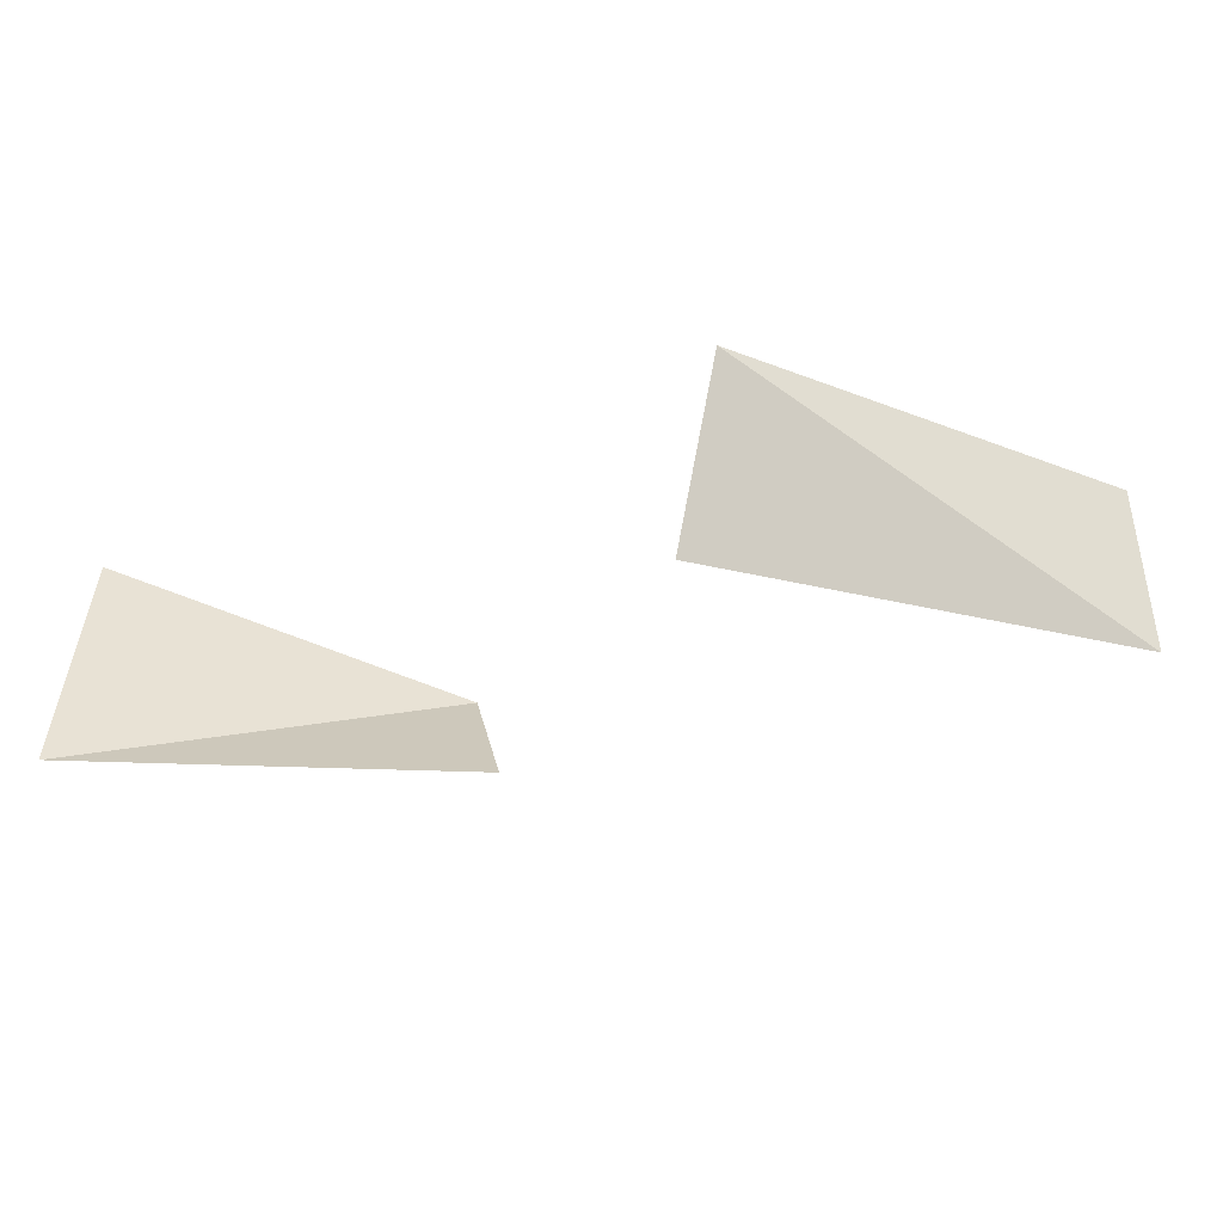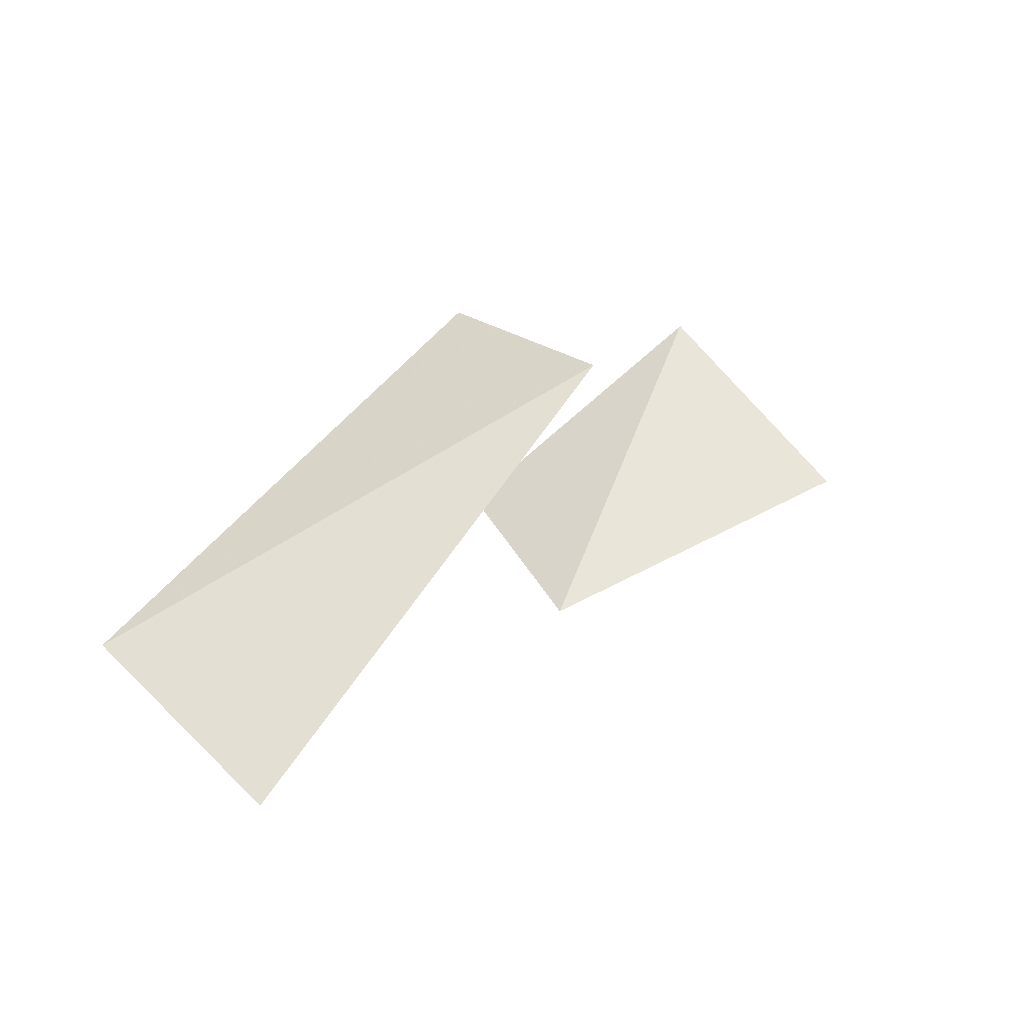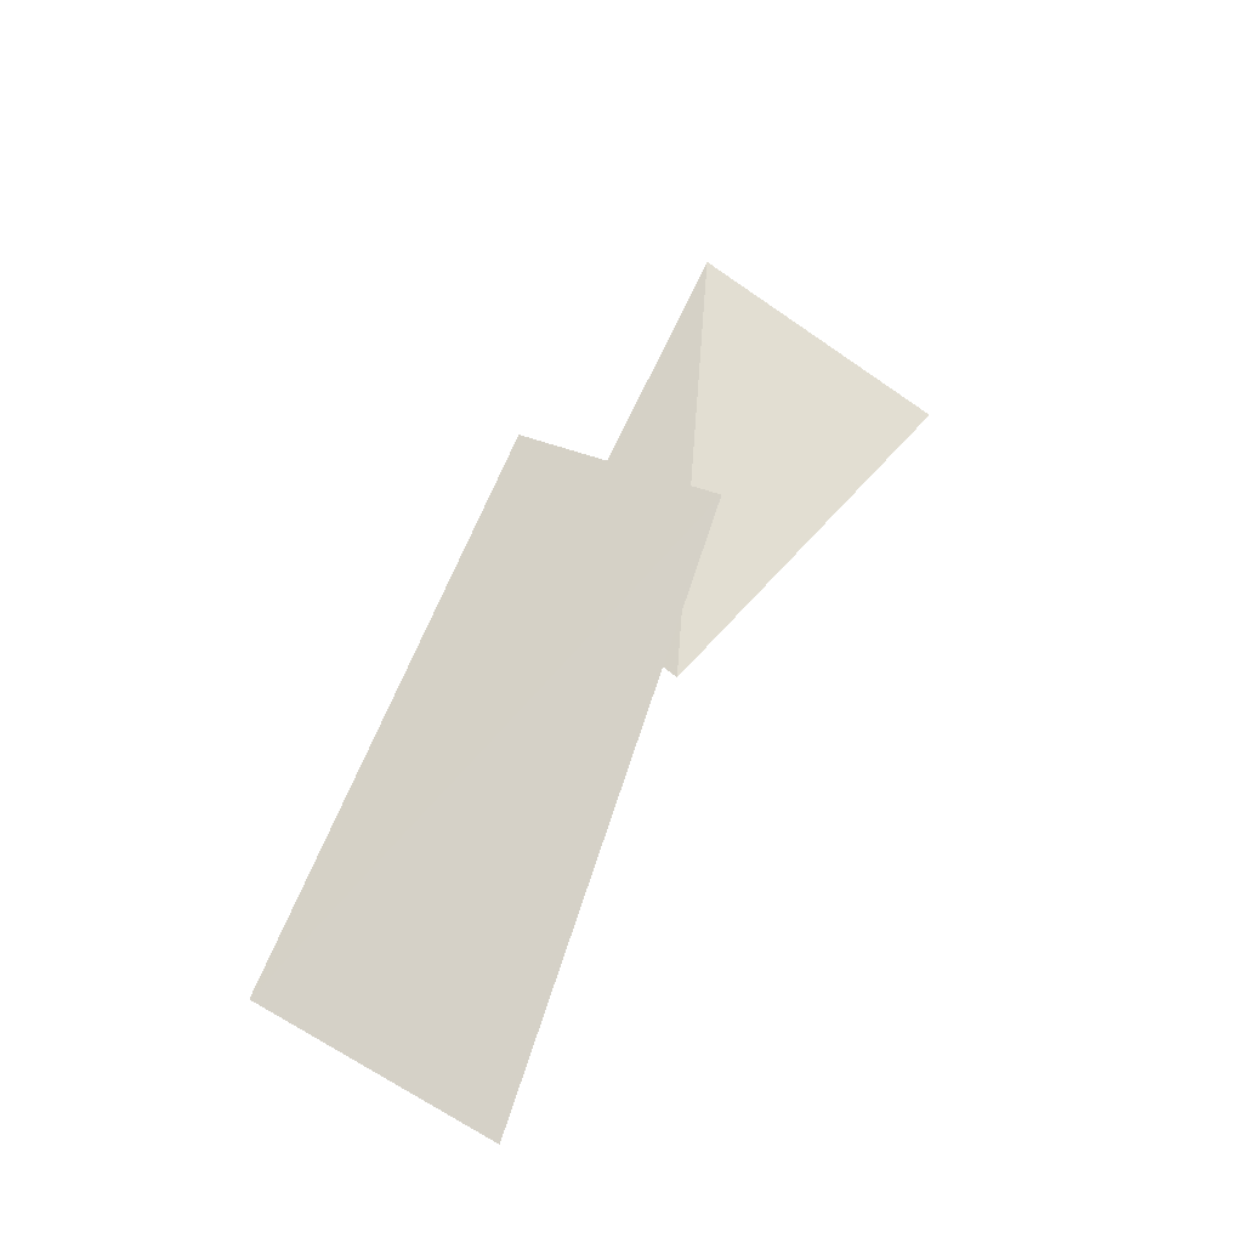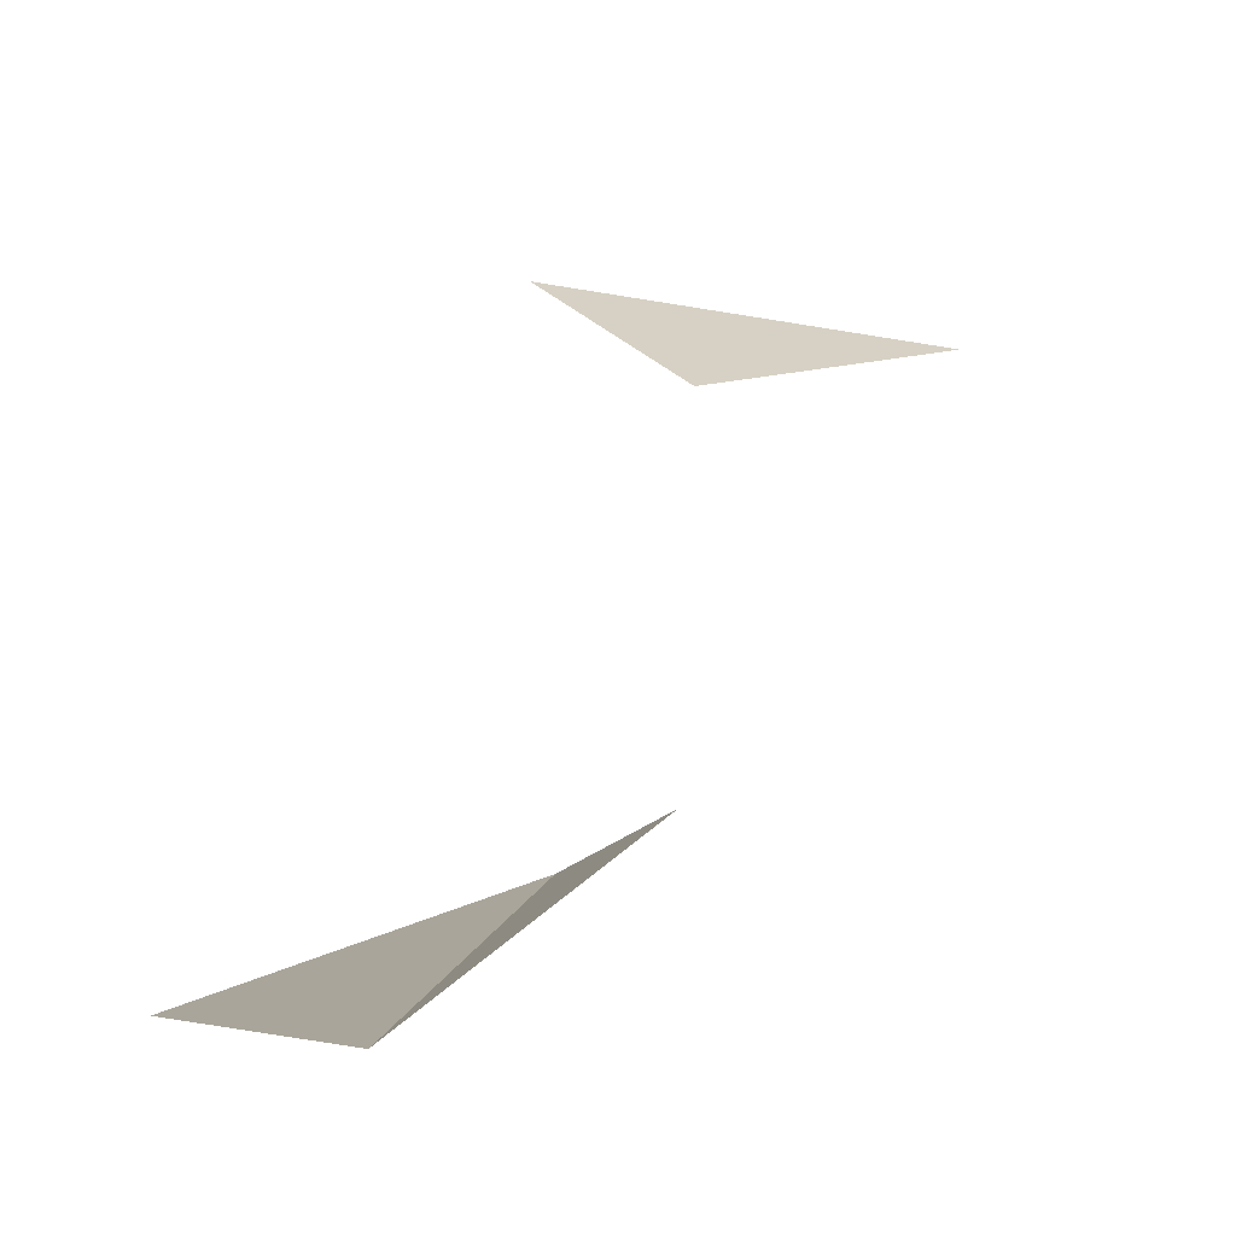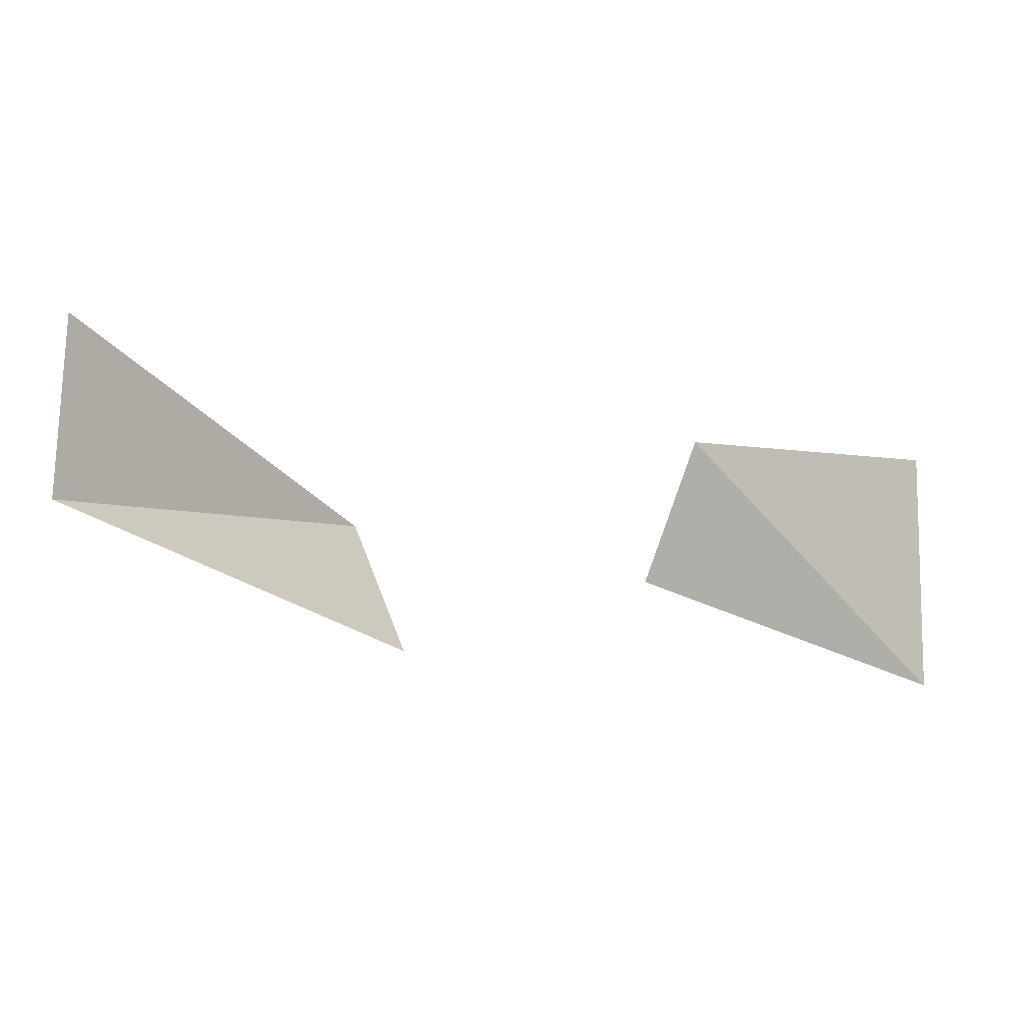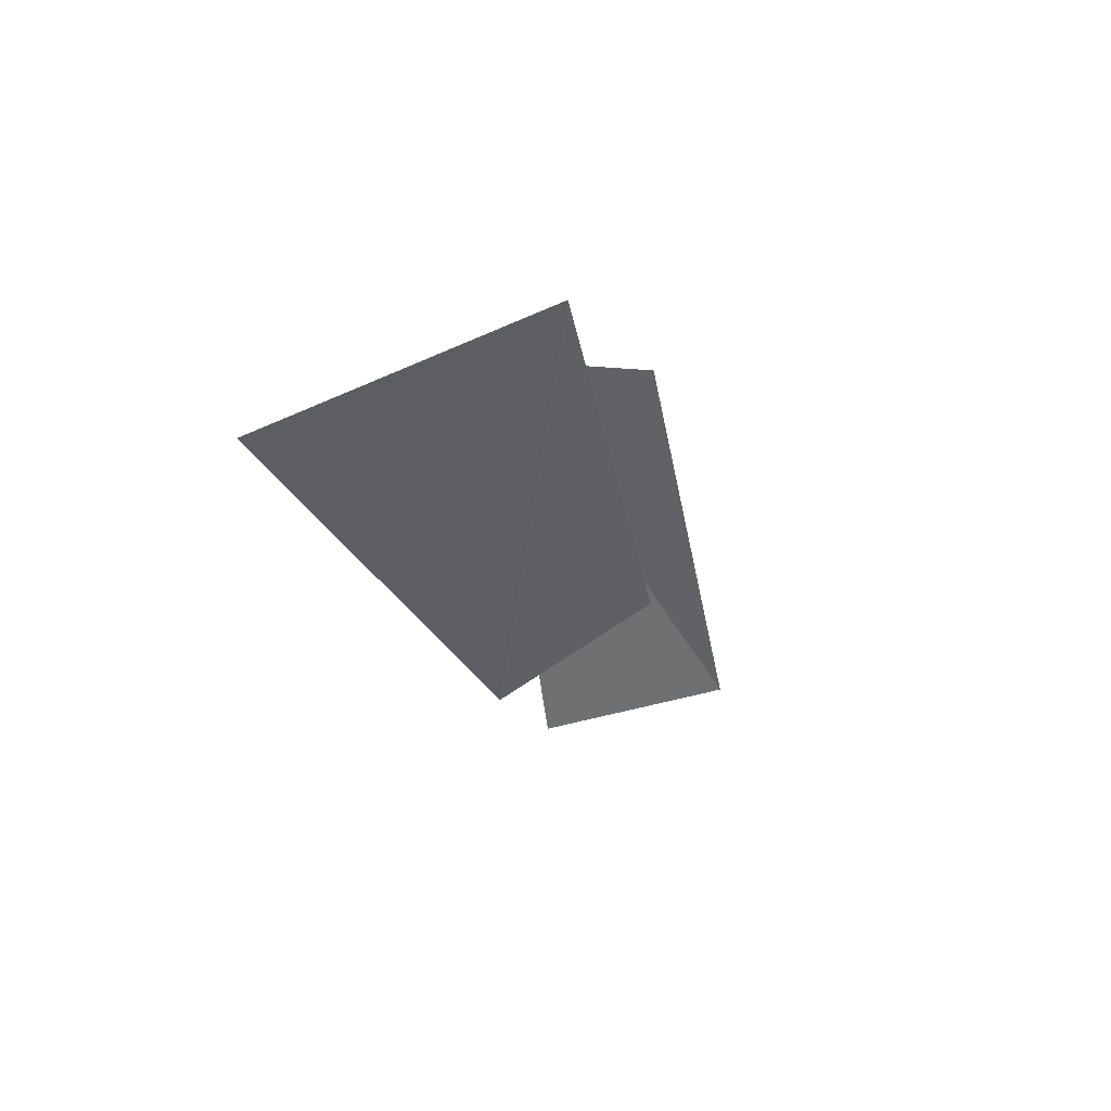
<metadata>
{"format":"obj","ext":"obj","renderer":"f3d","projection":"perspective","resolution":1024,"background":"white","views":[{"elev":-41.9,"azim":-27.1,"up":"+Y"},{"elev":59.9,"azim":135.5,"up":"+Z"},{"elev":72.7,"azim":119.5,"up":"+Z"},{"elev":5.0,"azim":-49.5,"up":"+Z"},{"elev":-20.0,"azim":129.4,"up":"+Y"},{"elev":-49.4,"azim":-72.2,"up":"+Z"}]}
</metadata>
<code>
g Learn_10_0x4678D28_3
v 86.76 -23.19 283.6
v 82.81 -15.79 273.7
v 83.86 -20.72 275.3
v 81.79 -9.954 274.3
v 86.76 -23.98 284
v 86.76 -21.03 283.8
v 86.76 -24.05 294.4
v 86.76 -15.27 294.4
v 86.5 -9.373 295.1
v 83.15 -5.39 280.3
v 84.83 -5.703 288.3
v 86.76 -20.88 279.1
v 66.34 -25.93 278.3
v 57.27 -27.59 281.2
v 66.95 -27.84 285.1
v 49.48 -28.04 273.6
v 50.58 -16.72 272.5
v 66.53 -20.03 275.2
v 81.96 -24.34 283.6
v 83.86 -23.19 275.7
v 86.76 -28.87 284
v 57.06 -28.87 281.8
v 66.76 -28.87 285.5
v 49.03 -28.87 274.7
v 58.05 -28.7 284.6
v 47.69 -28.87 281.6
v 39.06 -28.59 288.5
v 39.06 -28.59 294.5
v 67.32 -28.67 290.6
v 86.76 -28.87 292.4
v 51.83 -26.19 294.4
v 66.4 -26.54 292.8
v 58.34 -27.02 287.1
v 45.83 -16.38 281.6
v 50.25 -16.28 294.6
v 39.06 -21.25 291.5
v 66.23 -19.12 296.6
f 18 17 16
f 18 16 13
f 7 37 8
f 37 7 32

</code>
